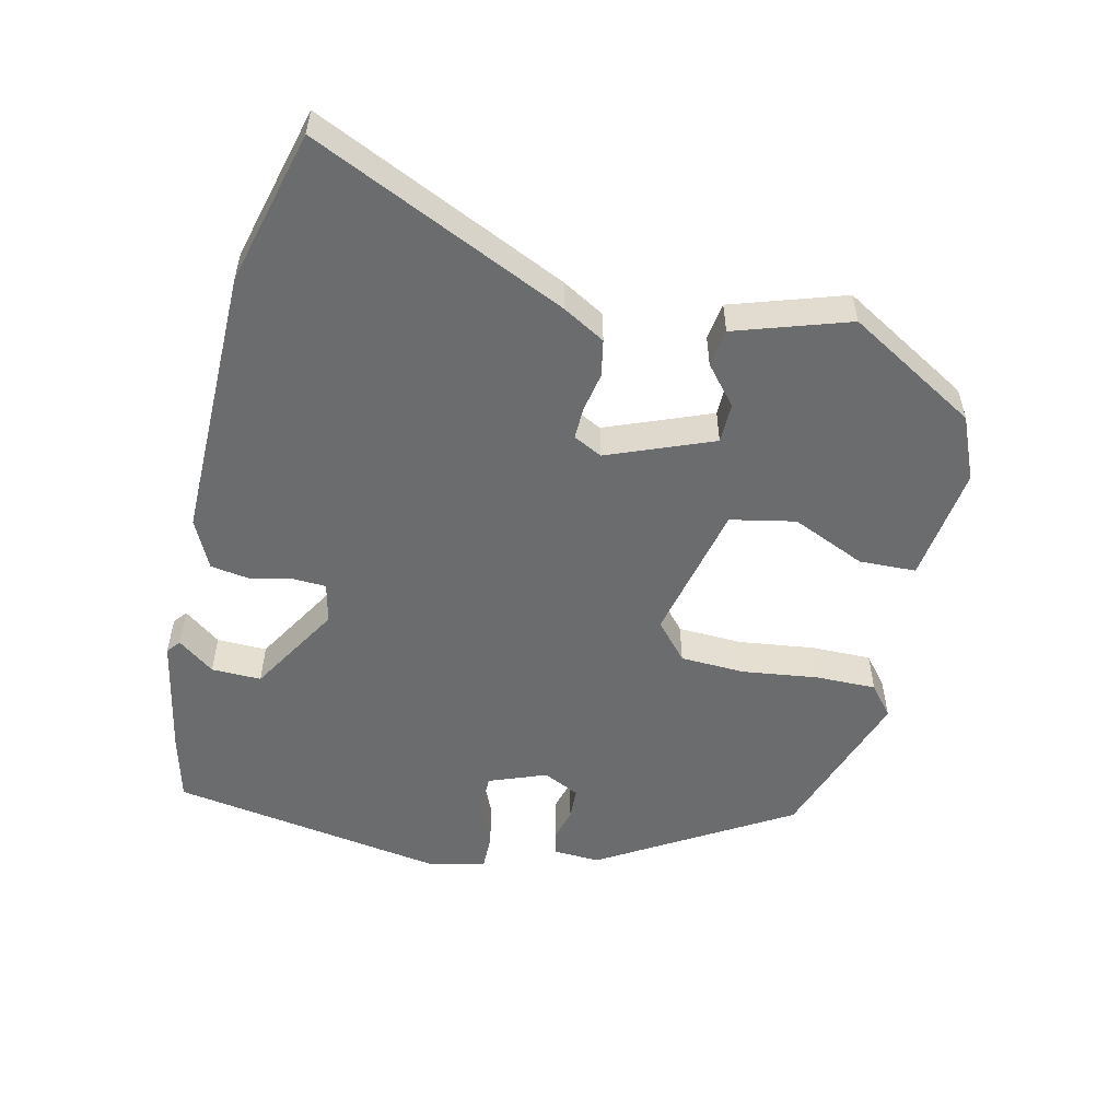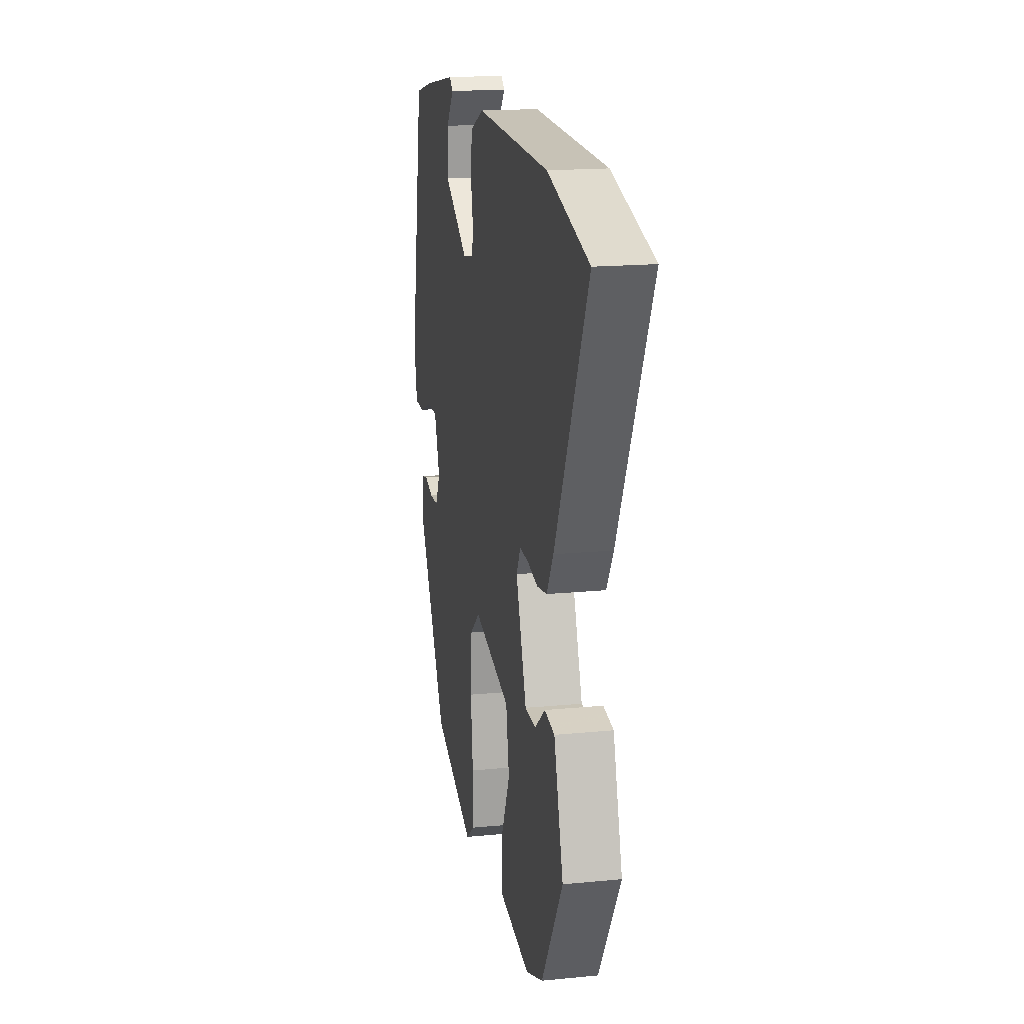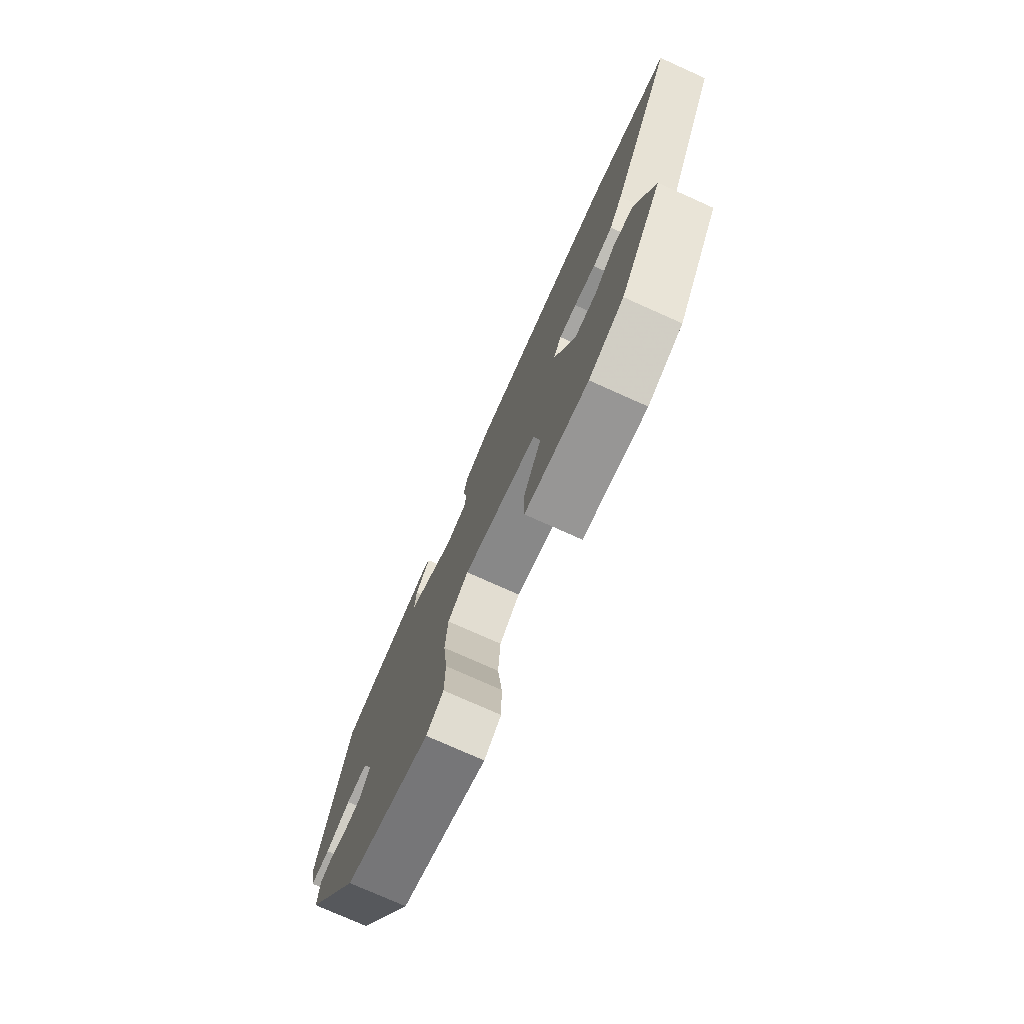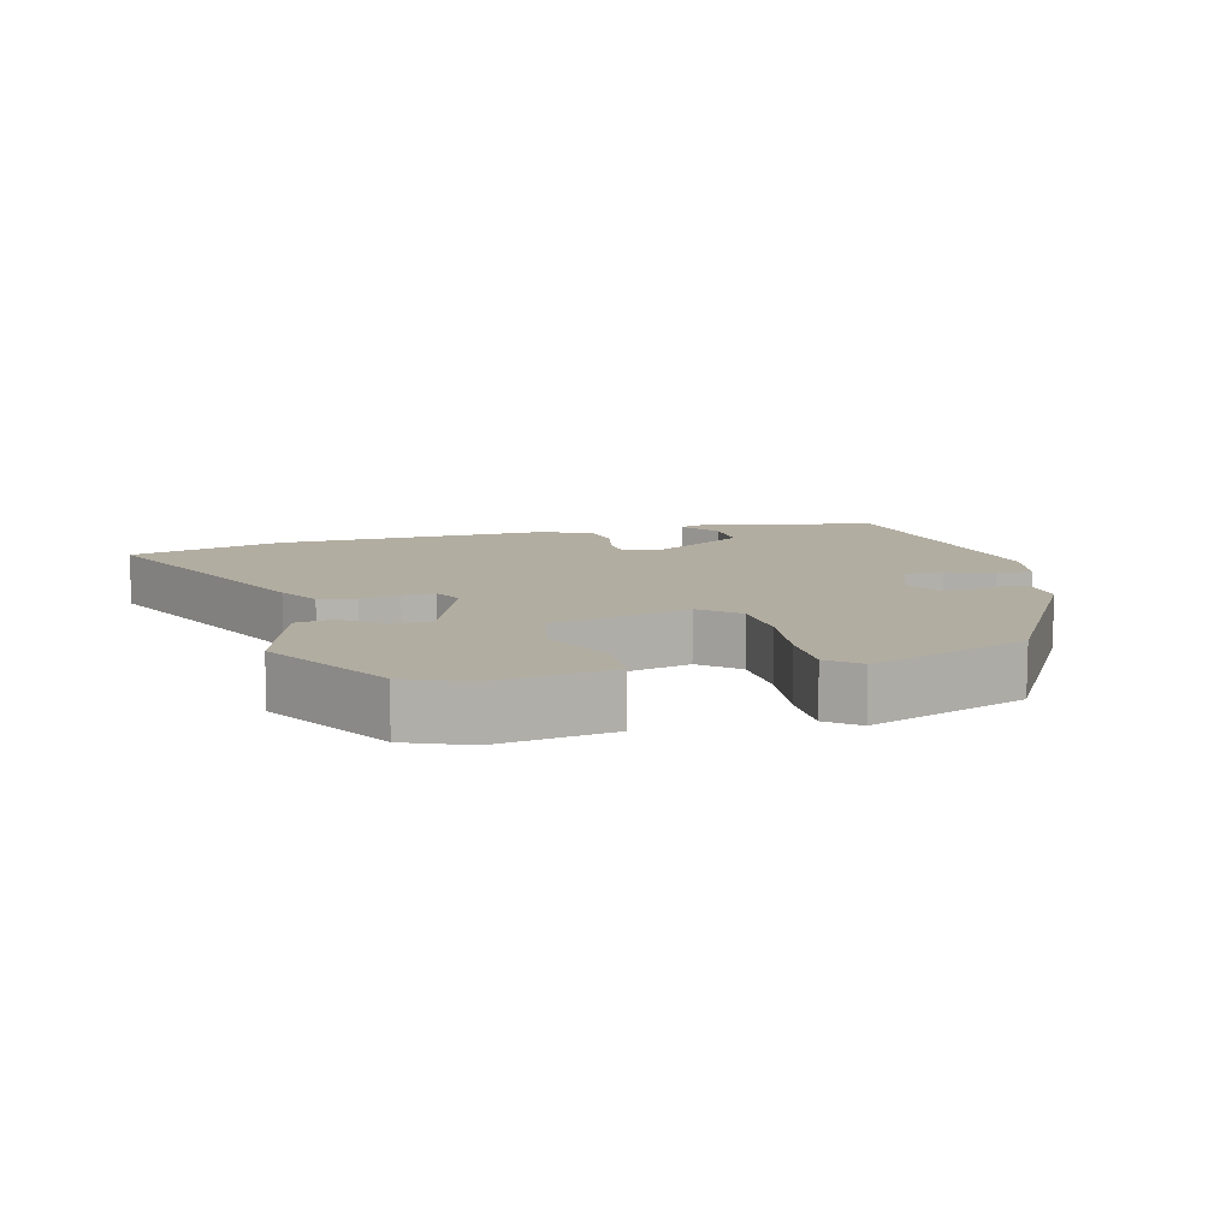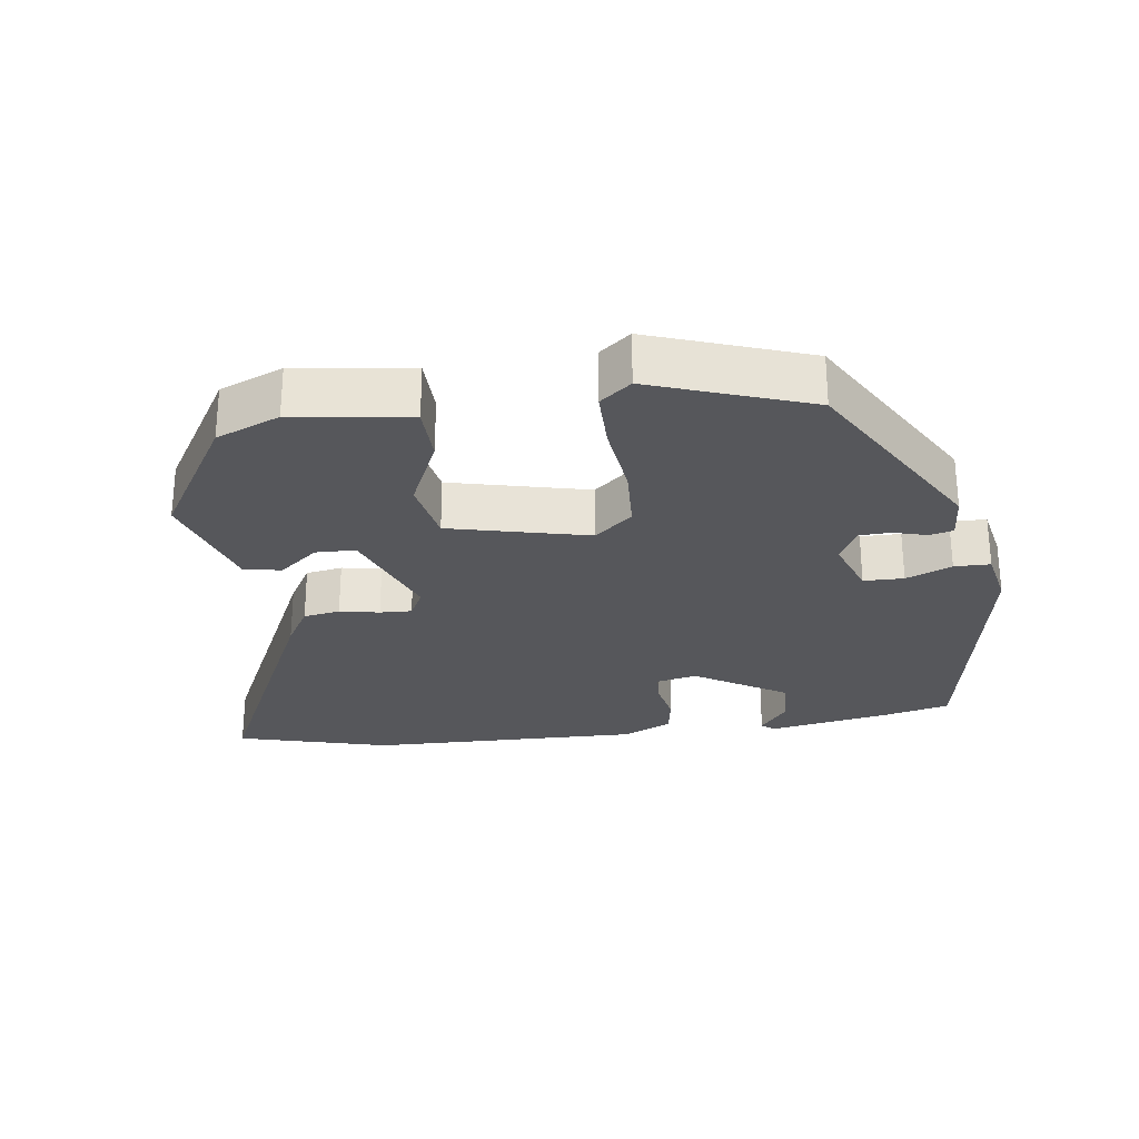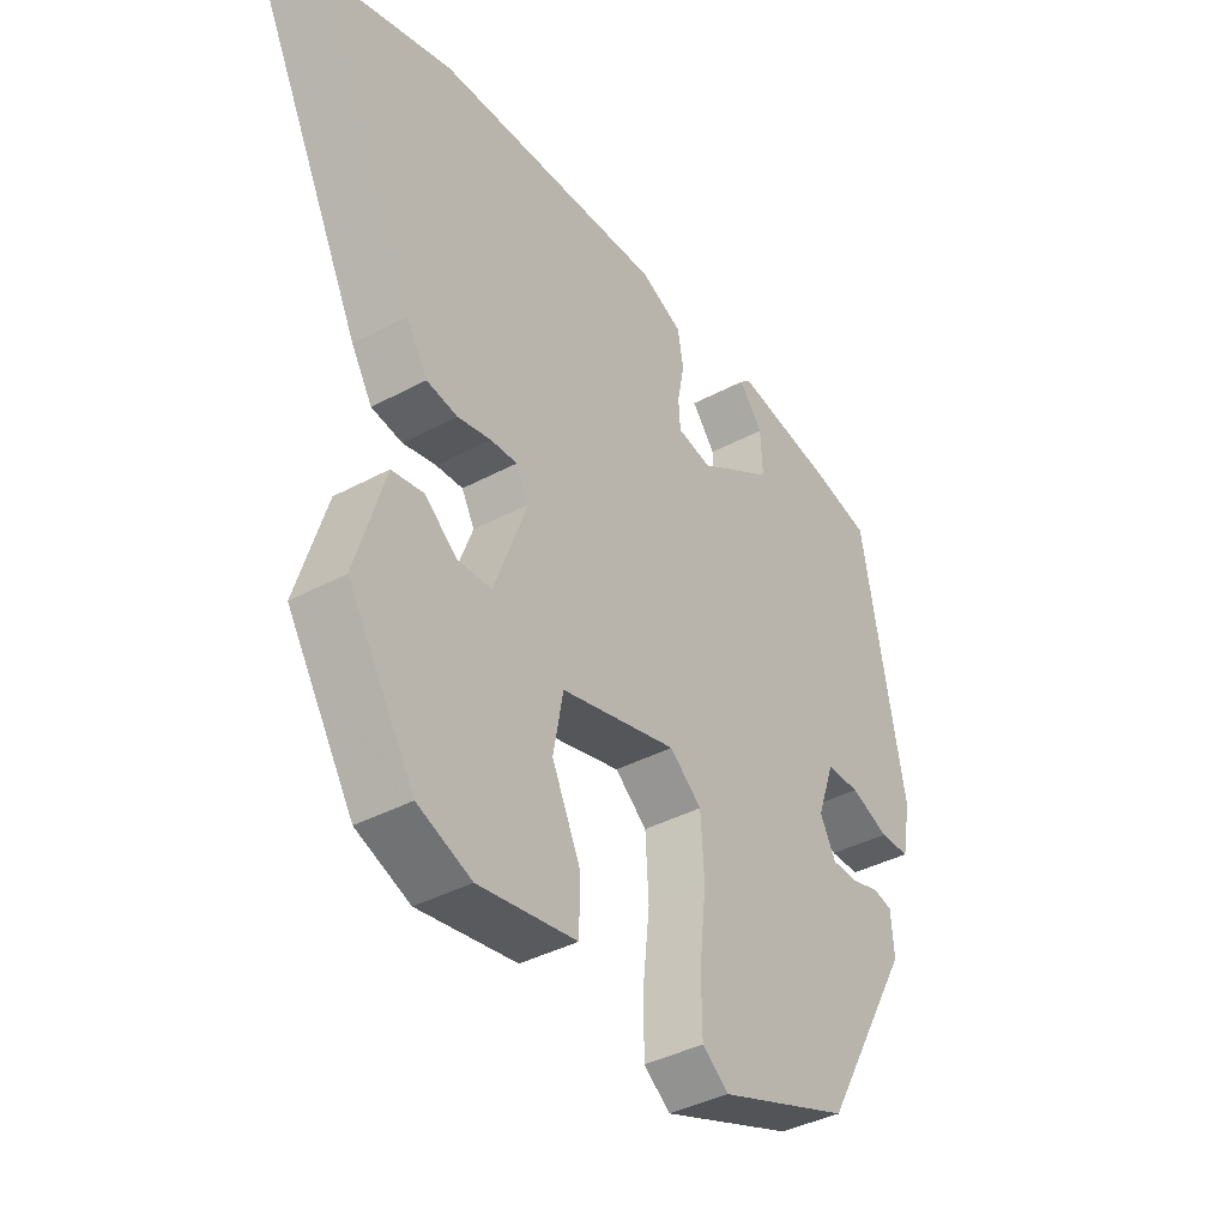
<metadata>
{"format":"obj","ext":"obj","renderer":"f3d","projection":"perspective","resolution":1024,"background":"white","views":[{"elev":-53.6,"azim":78.1,"up":"+Y"},{"elev":17.5,"azim":79.0,"up":"+Z"},{"elev":-76.5,"azim":65.9,"up":"+Z"},{"elev":10.5,"azim":165.9,"up":"+Y"},{"elev":-27.2,"azim":-171.7,"up":"+Y"},{"elev":-39.1,"azim":123.9,"up":"+Z"}]}
</metadata>
<code>
v -0.316 0.07 -0.443
v -0.474 0.07 -0.166
v -0.469 0.07 -0.099
v -0.435 0.07 -0.091
v -0.387 0.07 -0.105
v -0.341 0.07 -0.104
v -0.314 0.07 -0.052
v -0.344 0.07 0.032
v -0.402 0.07 0.033
v -0.468 0.07 0.006
v -0.52 0.07 0.007
v -0.536 0.07 0.09
v -0.463 0.07 0.486
v -0.364 0.07 0.509
v -0.19 0.07 0.539
v -0.171 0.07 0.523
v -0.212 0.07 0.471
v -0.215 0.07 0.399
v -0.084 0.07 0.317
v -0.025 0.07 0.329
v -0.022 0.07 0.376
v -0.034 0.07 0.437
v -0.024 0.07 0.494
v 0.048 0.07 0.527
v 0.443 0.07 0.516
v 0.664 0.07 0.454
v 0.488 0.07 0.09
v 0.452 0.07 0.03
v 0.399 0.07 0.021
v 0.342 0.07 0.033
v 0.296 0.07 0.035
v 0.274 0.07 -0.006
v 0.331 0.07 -0.159
v 0.389 0.07 -0.161
v 0.445 0.07 -0.116
v 0.499 0.07 -0.125
v 0.549 0.07 -0.29
v 0.435 0.07 -0.475
v 0.343 0.07 -0.512
v 0.175 0.07 -0.486
v 0.174 0.07 -0.404
v 0.223 0.07 -0.298
v 0.206 0.07 -0.204
v 0.006 0.07 -0.154
v -0.049 0.07 -0.2
v -0.055 0.07 -0.294
v -0.043 0.07 -0.403
v -0.044 0.07 -0.491
v -0.089 0.07 -0.526
v -0.316 0 -0.443
v -0.474 0 -0.166
v -0.469 0 -0.099
v -0.435 0 -0.091
v -0.387 0 -0.105
v -0.341 0 -0.104
v -0.314 0 -0.052
v -0.344 0 0.032
v -0.402 0 0.033
v -0.468 0 0.006
v -0.52 0 0.007
v -0.536 0 0.09
v -0.463 0 0.486
v -0.364 0 0.509
v -0.19 0 0.539
v -0.171 0 0.523
v -0.212 0 0.471
v -0.215 0 0.399
v -0.084 0 0.317
v -0.025 0 0.329
v -0.022 0 0.376
v -0.034 0 0.437
v -0.024 0 0.494
v 0.048 0 0.527
v 0.443 0 0.516
v 0.664 0 0.454
v 0.488 0 0.09
v 0.452 0 0.03
v 0.399 0 0.021
v 0.342 0 0.033
v 0.296 0 0.035
v 0.274 0 -0.006
v 0.331 0 -0.159
v 0.389 0 -0.161
v 0.445 0 -0.116
v 0.499 0 -0.125
v 0.549 0 -0.29
v 0.435 0 -0.475
v 0.343 0 -0.512
v 0.175 0 -0.486
v 0.174 0 -0.404
v 0.223 0 -0.298
v 0.206 0 -0.204
v 0.006 0 -0.154
v -0.049 0 -0.2
v -0.055 0 -0.294
v -0.043 0 -0.403
v -0.044 0 -0.491
v -0.089 0 -0.526
f 3 4 5
f 2 3 5
f 1 2 5
f 49 1 5
f 48 49 5
f 47 48 5
f 46 47 5
f 45 46 5 6
f 44 45 6 7
f 43 44 7 8
f 40 41 42
f 39 40 42
f 38 39 42
f 37 38 42
f 36 37 42
f 35 36 42
f 34 35 42
f 33 34 42 43
f 32 33 43 8
f 28 29 30
f 27 28 30
f 26 27 30
f 25 26 30
f 24 25 30
f 23 24 30
f 22 23 30
f 21 22 30
f 20 21 30 31
f 31 32 8
f 20 31 8
f 19 20 8
f 15 16 17
f 14 15 17
f 13 14 17
f 12 13 17
f 12 17 18
f 11 12 18
f 10 11 18
f 9 10 18
f 8 9 18 19
f 54 53 52
f 54 52 51
f 54 51 50
f 54 50 98
f 54 98 97
f 54 97 96
f 54 96 95
f 55 54 95 94
f 56 55 94 93
f 57 56 93 92
f 91 90 89
f 91 89 88
f 91 88 87
f 91 87 86
f 91 86 85
f 91 85 84
f 91 84 83
f 92 91 83 82
f 57 92 82 81
f 79 78 77
f 79 77 76
f 79 76 75
f 79 75 74
f 79 74 73
f 79 73 72
f 79 72 71
f 79 71 70
f 80 79 70 69
f 57 81 80
f 57 80 69
f 57 69 68
f 66 65 64
f 66 64 63
f 66 63 62
f 66 62 61
f 67 66 61
f 67 61 60
f 67 60 59
f 67 59 58
f 68 67 58 57
f 1 50 51 2
f 2 51 52 3
f 3 52 53 4
f 4 53 54 5
f 5 54 55 6
f 6 55 56 7
f 7 56 57 8
f 8 57 58 9
f 9 58 59 10
f 10 59 60 11
f 11 60 61 12
f 12 61 62 13
f 13 62 63 14
f 14 63 64 15
f 15 64 65 16
f 16 65 66 17
f 17 66 67 18
f 18 67 68 19
f 19 68 69 20
f 20 69 70 21
f 21 70 71 22
f 22 71 72 23
f 23 72 73 24
f 24 73 74 25
f 25 74 75 26
f 26 75 76 27
f 27 76 77 28
f 28 77 78 29
f 29 78 79 30
f 30 79 80 31
f 31 80 81 32
f 32 81 82 33
f 33 82 83 34
f 34 83 84 35
f 35 84 85 36
f 36 85 86 37
f 37 86 87 38
f 38 87 88 39
f 39 88 89 40
f 40 89 90 41
f 41 90 91 42
f 42 91 92 43
f 43 92 93 44
f 44 93 94 45
f 45 94 95 46
f 46 95 96 47
f 47 96 97 48
f 48 97 98 49
f 49 98 50 1

</code>
